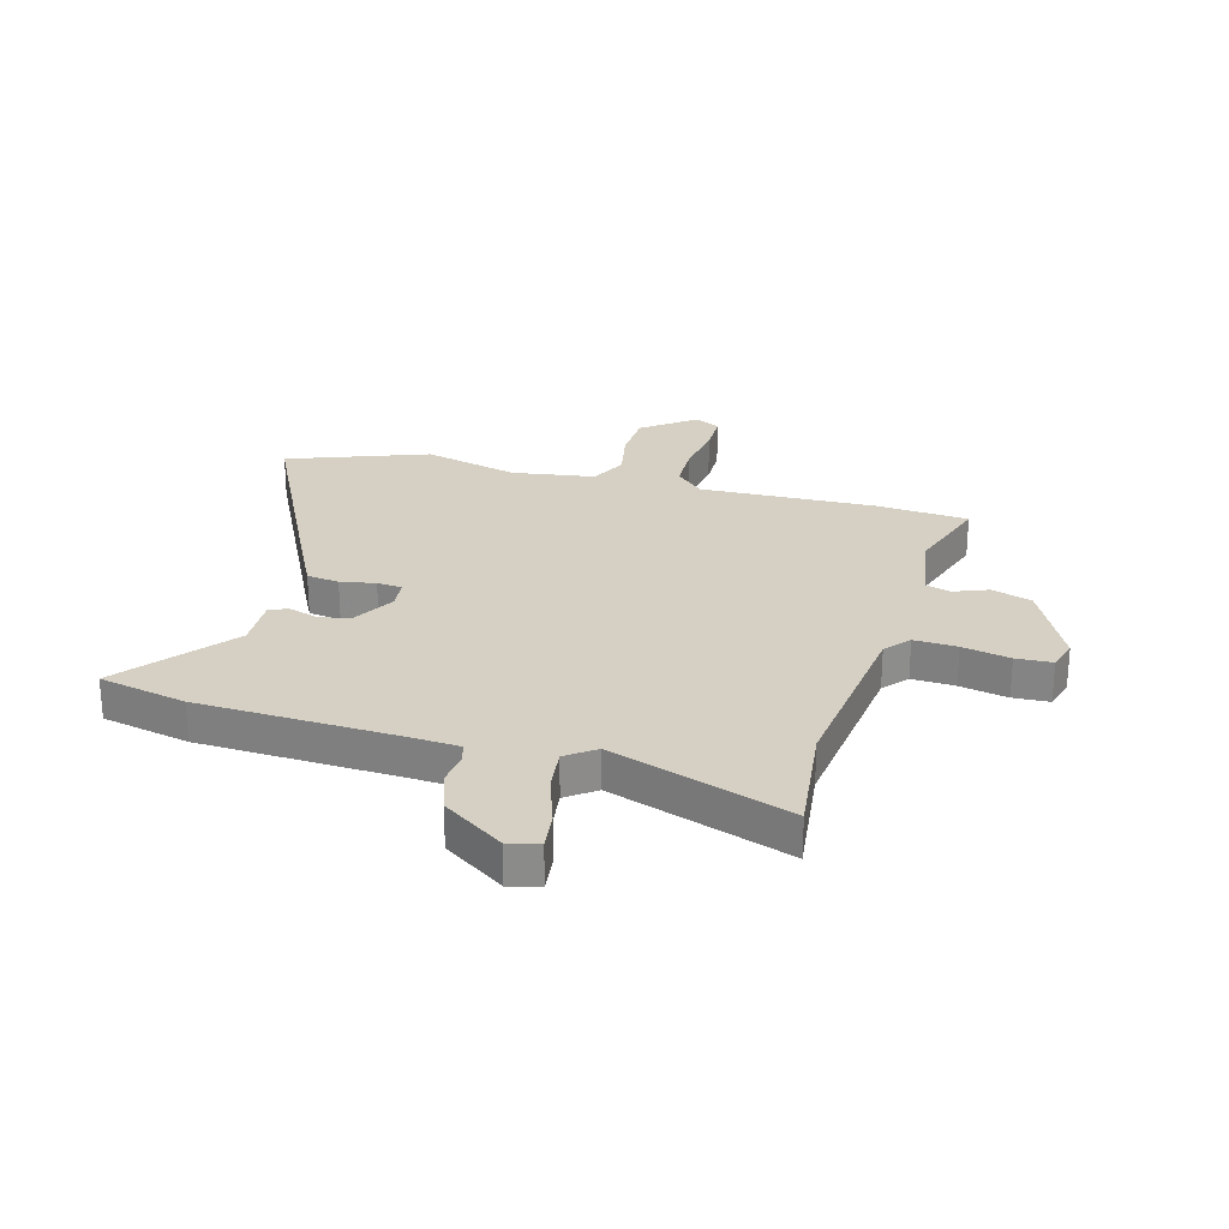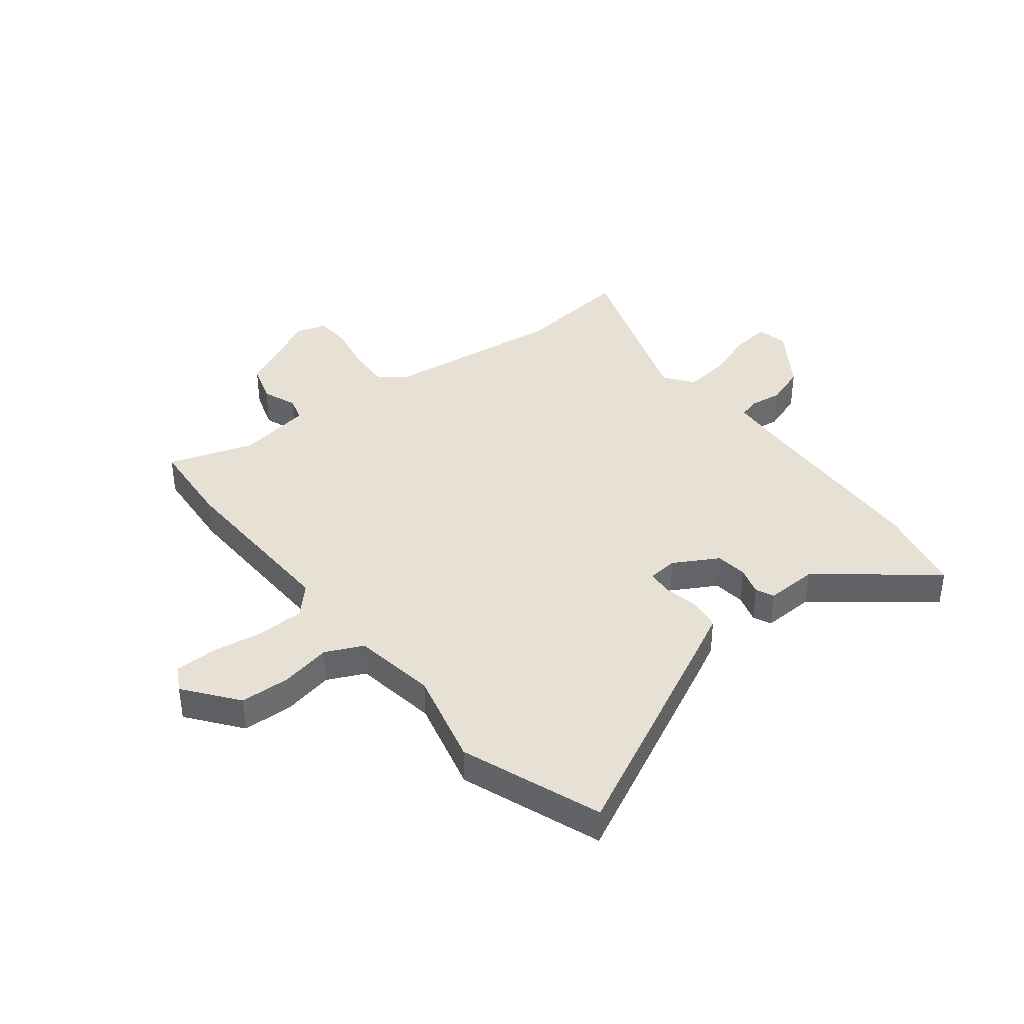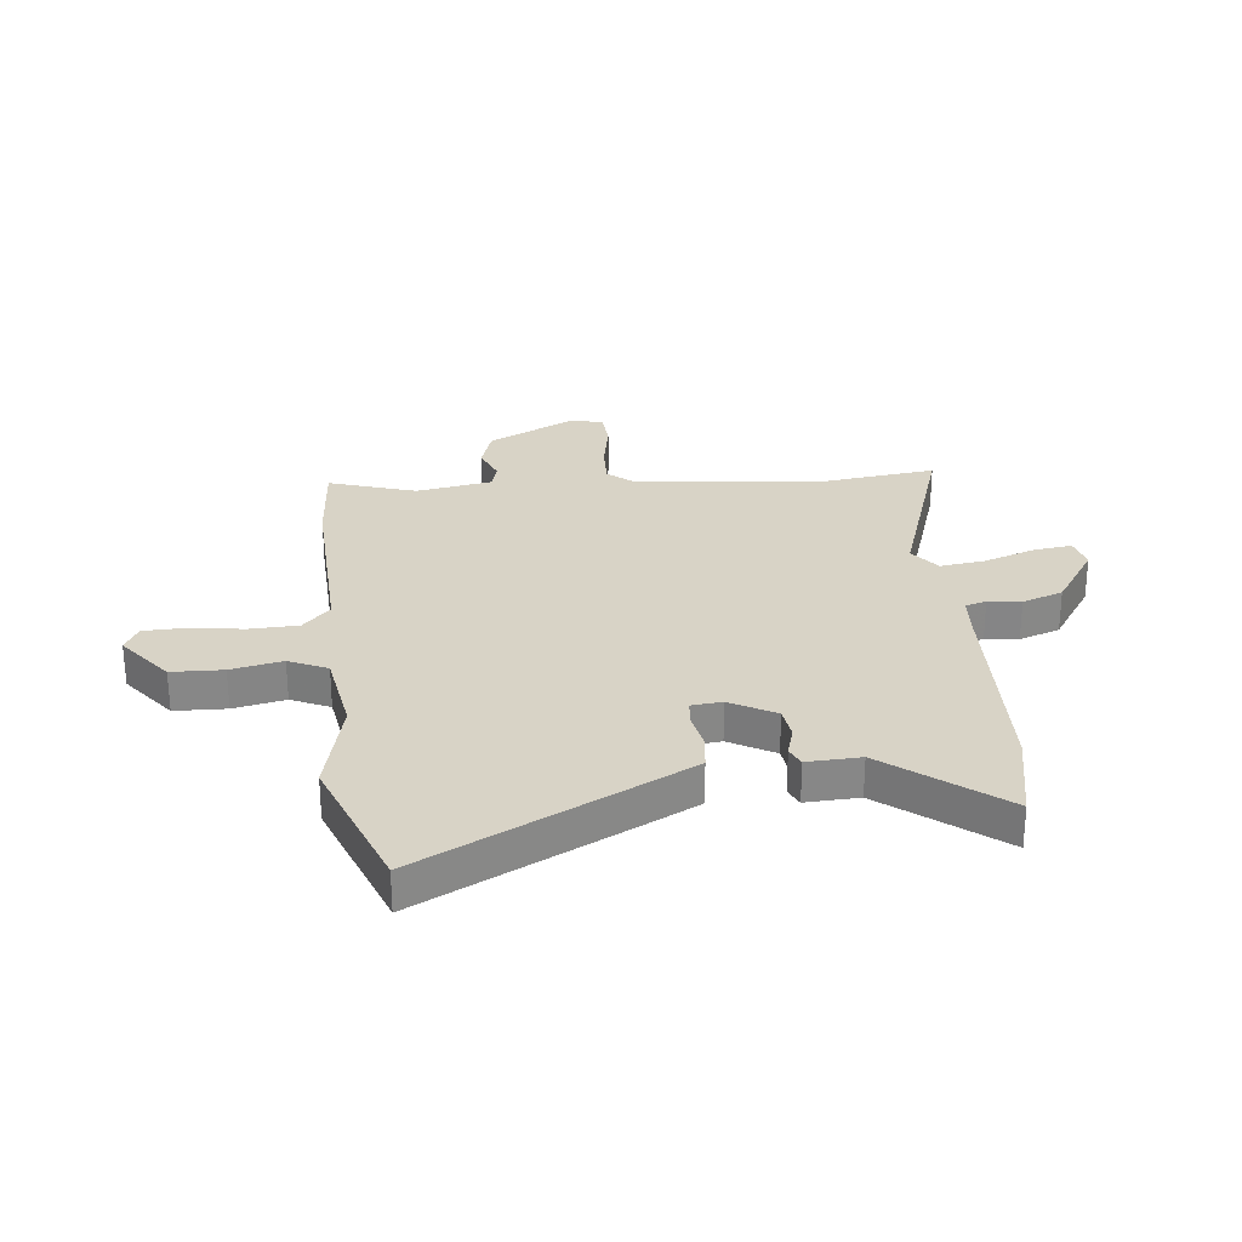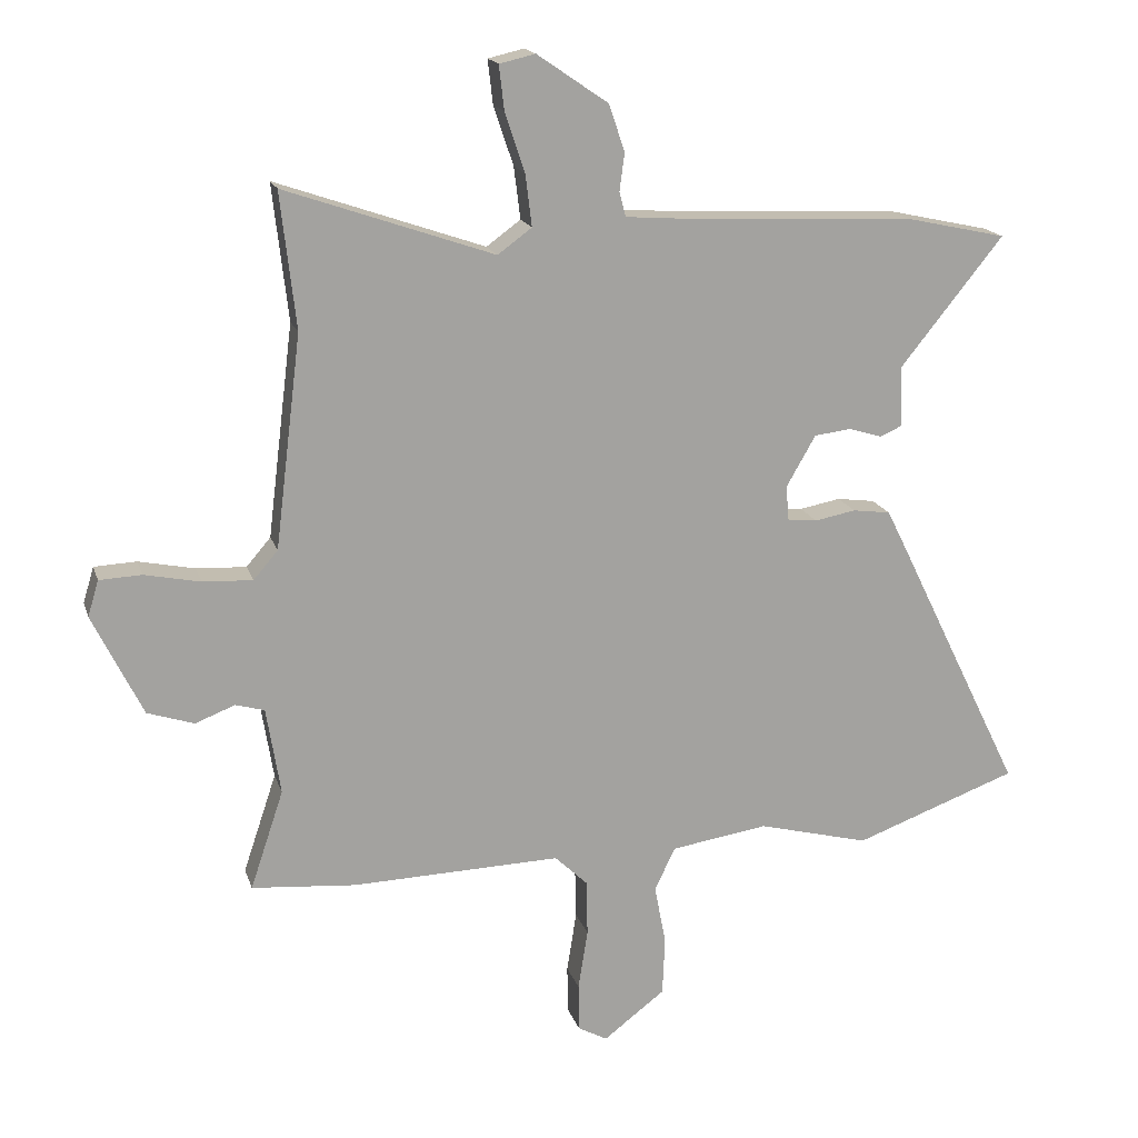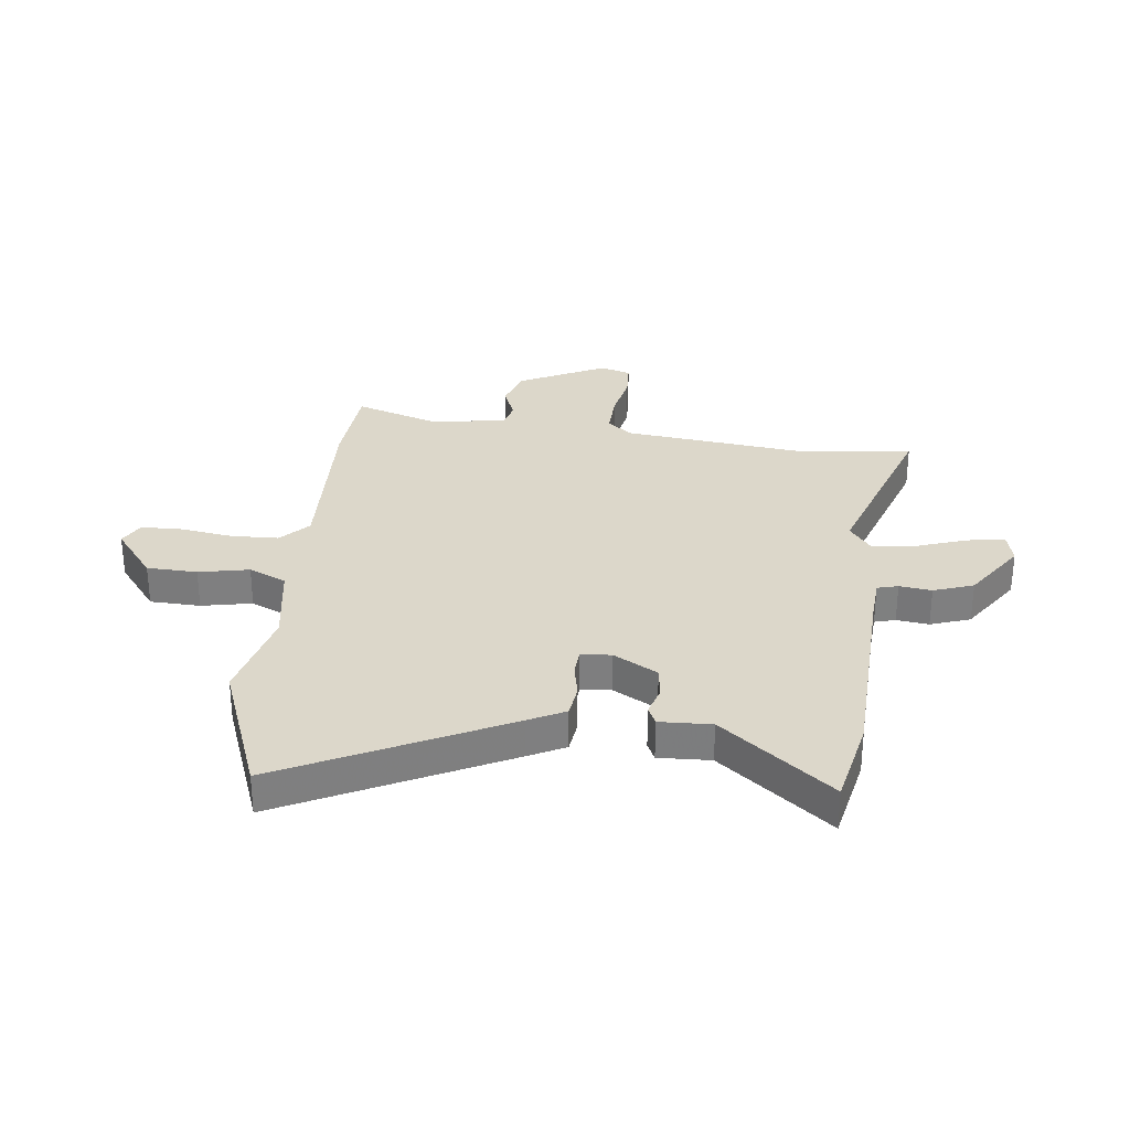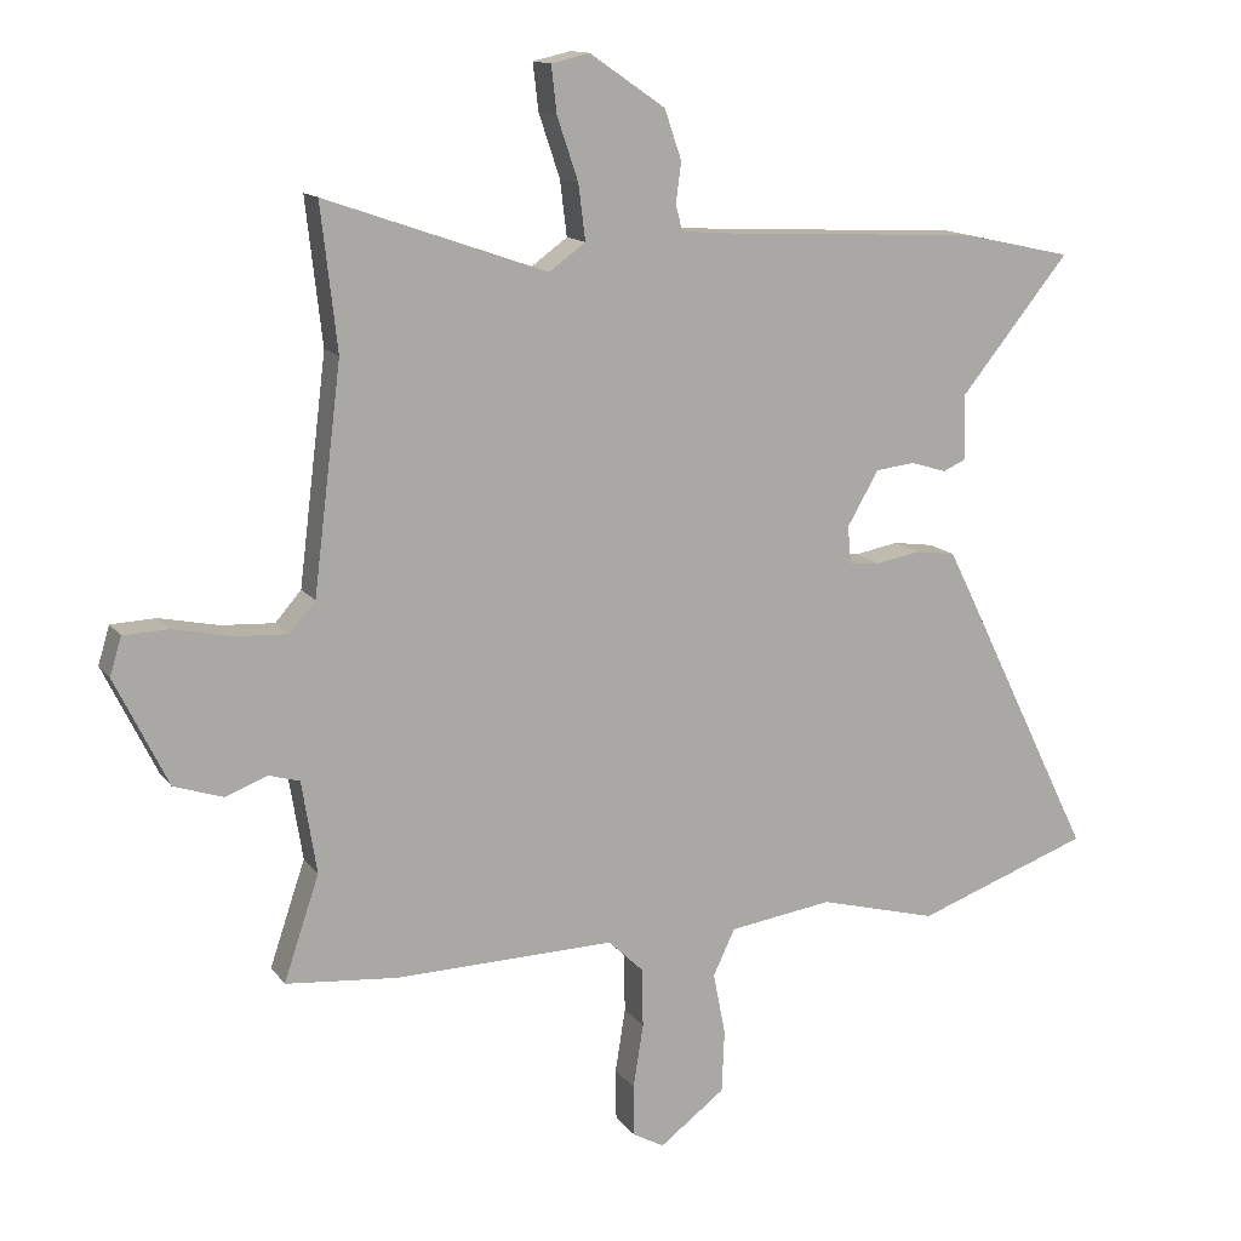
<metadata>
{"format":"obj","ext":"obj","renderer":"f3d","projection":"perspective","resolution":1024,"background":"white","views":[{"elev":26.0,"azim":15.3,"up":"+Y"},{"elev":39.3,"azim":-128.5,"up":"+Y"},{"elev":28.0,"azim":-96.8,"up":"+Y"},{"elev":17.2,"azim":164.8,"up":"+Z"},{"elev":30.5,"azim":-83.8,"up":"+Y"},{"elev":13.3,"azim":157.7,"up":"+Z"}]}
</metadata>
<code>
v 0.511 0.07 0.595
v 0.487 0.07 0.383
v 0.528 0.07 0.051
v 0.566 0.07 0.007
v 0.644 0.07 0.011
v 0.731 0.07 0.029
v 0.797 0.07 0.026
v 0.814 0.07 -0.03
v 0.736 0.07 -0.189
v 0.663 0.07 -0.213
v 0.601 0.07 -0.189
v 0.556 0.07 -0.202
v 0.534 0.07 -0.338
v 0.586 0.07 -0.493
v 0.423 0.07 -0.507
v 0.097 0.07 -0.498
v 0.046 0.07 -0.547
v 0.044 0.07 -0.634
v 0.059 0.07 -0.729
v 0.058 0.07 -0.804
v 0.012 0.07 -0.829
v -0.084 0.07 -0.756
v -0.088 0.07 -0.664
v -0.07 0.07 -0.572
v -0.102 0.07 -0.504
v -0.254 0.07 -0.481
v -0.428 0.07 -0.526
v -0.683 0.07 -0.433
v -0.486 0.07 -0.03
v -0.453 0.07 0.036
v -0.394 0.07 0.044
v -0.33 0.07 0.032
v -0.284 0.07 0.036
v -0.279 0.07 0.091
v -0.325 0.07 0.171
v -0.383 0.07 0.178
v -0.435 0.07 0.162
v -0.468 0.07 0.177
v -0.465 0.07 0.272
v -0.626 0.07 0.472
v -0.466 0.07 0.507
v -0.094 0.07 0.524
v -0.013 0.07 0.53
v -0.003 0.07 0.568
v -0.011 0.07 0.627
v 0.014 0.07 0.7
v 0.125 0.07 0.776
v 0.181 0.07 0.763
v 0.173 0.07 0.694
v 0.142 0.07 0.602
v 0.132 0.07 0.521
v 0.185 0.07 0.482
v 0.511 0 0.595
v 0.487 0 0.383
v 0.528 0 0.051
v 0.566 0 0.007
v 0.644 0 0.011
v 0.731 0 0.029
v 0.797 0 0.026
v 0.814 0 -0.03
v 0.736 0 -0.189
v 0.663 0 -0.213
v 0.601 0 -0.189
v 0.556 0 -0.202
v 0.534 0 -0.338
v 0.586 0 -0.493
v 0.423 0 -0.507
v 0.097 0 -0.498
v 0.046 0 -0.547
v 0.044 0 -0.634
v 0.059 0 -0.729
v 0.058 0 -0.804
v 0.012 0 -0.829
v -0.084 0 -0.756
v -0.088 0 -0.664
v -0.07 0 -0.572
v -0.102 0 -0.504
v -0.254 0 -0.481
v -0.428 0 -0.526
v -0.683 0 -0.433
v -0.486 0 -0.03
v -0.453 0 0.036
v -0.394 0 0.044
v -0.33 0 0.032
v -0.284 0 0.036
v -0.279 0 0.091
v -0.325 0 0.171
v -0.383 0 0.178
v -0.435 0 0.162
v -0.468 0 0.177
v -0.465 0 0.272
v -0.626 0 0.472
v -0.466 0 0.507
v -0.094 0 0.524
v -0.013 0 0.53
v -0.003 0 0.568
v -0.011 0 0.627
v 0.014 0 0.7
v 0.125 0 0.776
v 0.181 0 0.763
v 0.173 0 0.694
v 0.142 0 0.602
v 0.132 0 0.521
v 0.185 0 0.482
f 47 48 49 50
f 47 50 51
f 44 45 46 47
f 43 44 47 51
f 42 43 51 52
f 39 40 41 42
f 36 37 38 39
f 35 36 39 42
f 34 35 42 52
f 29 30 31 32
f 29 32 33
f 26 27 28 29
f 25 26 29 33
f 24 25 33 34
f 22 23 24
f 21 22 24
f 18 19 20 21
f 17 18 21 24
f 16 17 24 34
f 13 14 15 16
f 12 13 16 34
f 8 9 10 11
f 5 6 7 8
f 4 5 8 11
f 3 4 11 12
f 34 52 1 2
f 2 3 12 34
f 102 101 100 99
f 103 102 99
f 99 98 97 96
f 103 99 96 95
f 104 103 95 94
f 94 93 92 91
f 91 90 89 88
f 94 91 88 87
f 104 94 87 86
f 84 83 82 81
f 85 84 81
f 81 80 79 78
f 85 81 78 77
f 86 85 77 76
f 76 75 74
f 76 74 73
f 73 72 71 70
f 76 73 70 69
f 86 76 69 68
f 68 67 66 65
f 86 68 65 64
f 63 62 61 60
f 60 59 58 57
f 63 60 57 56
f 64 63 56 55
f 54 53 104 86
f 86 64 55 54
f 1 53 54 2
f 2 54 55 3
f 3 55 56 4
f 4 56 57 5
f 5 57 58 6
f 6 58 59 7
f 7 59 60 8
f 8 60 61 9
f 9 61 62 10
f 10 62 63 11
f 11 63 64 12
f 12 64 65 13
f 13 65 66 14
f 14 66 67 15
f 15 67 68 16
f 16 68 69 17
f 17 69 70 18
f 18 70 71 19
f 19 71 72 20
f 20 72 73 21
f 21 73 74 22
f 22 74 75 23
f 23 75 76 24
f 24 76 77 25
f 25 77 78 26
f 26 78 79 27
f 27 79 80 28
f 28 80 81 29
f 29 81 82 30
f 30 82 83 31
f 31 83 84 32
f 32 84 85 33
f 33 85 86 34
f 34 86 87 35
f 35 87 88 36
f 36 88 89 37
f 37 89 90 38
f 38 90 91 39
f 39 91 92 40
f 40 92 93 41
f 41 93 94 42
f 42 94 95 43
f 43 95 96 44
f 44 96 97 45
f 45 97 98 46
f 46 98 99 47
f 47 99 100 48
f 48 100 101 49
f 49 101 102 50
f 50 102 103 51
f 51 103 104 52
f 52 104 53 1

</code>
